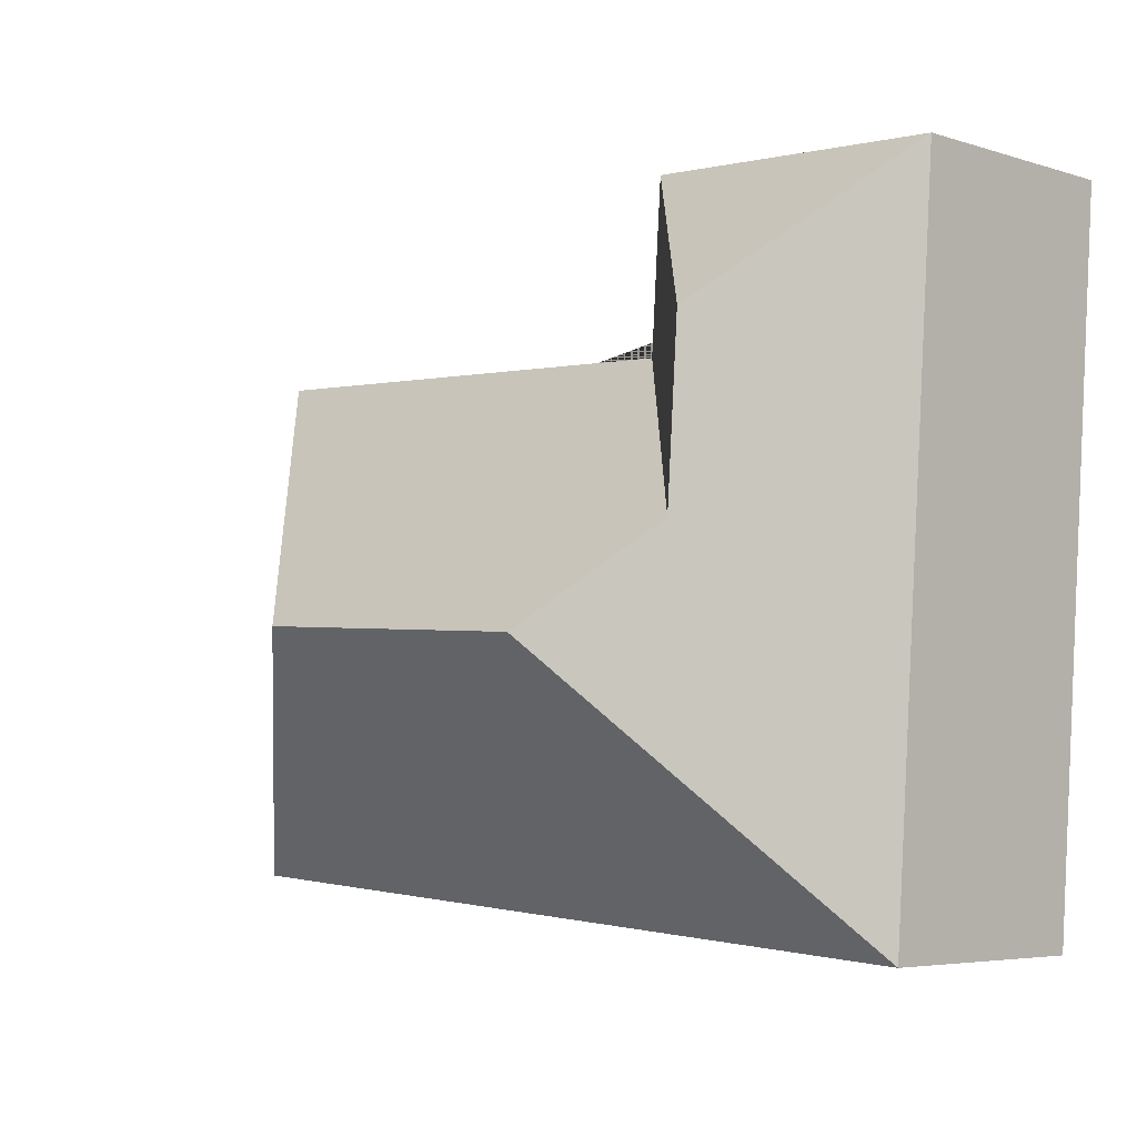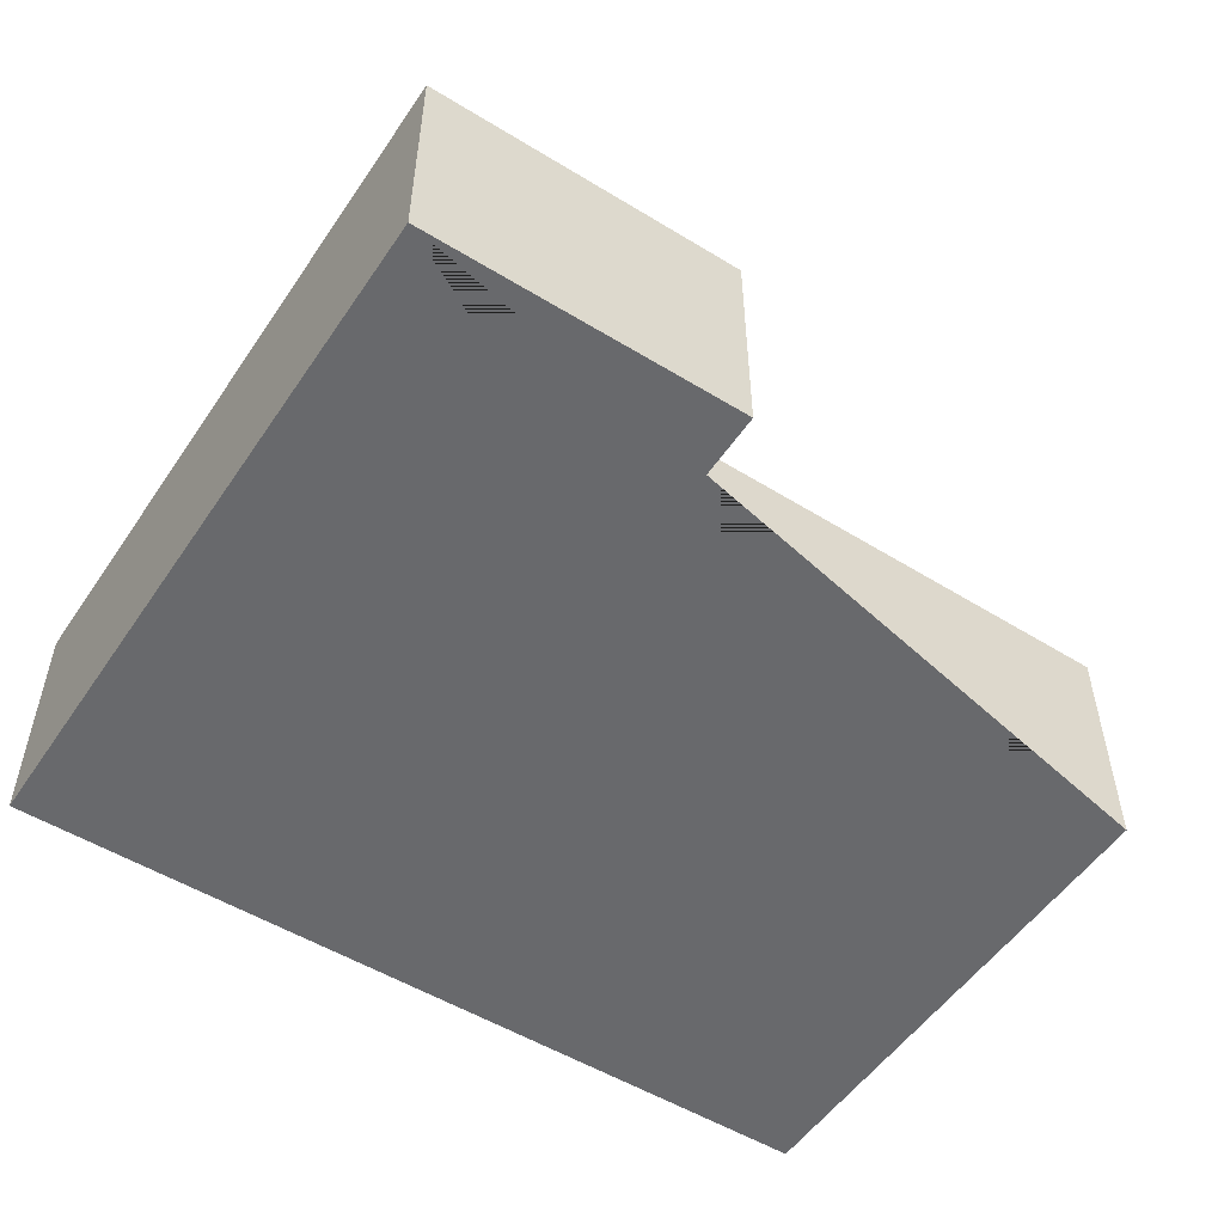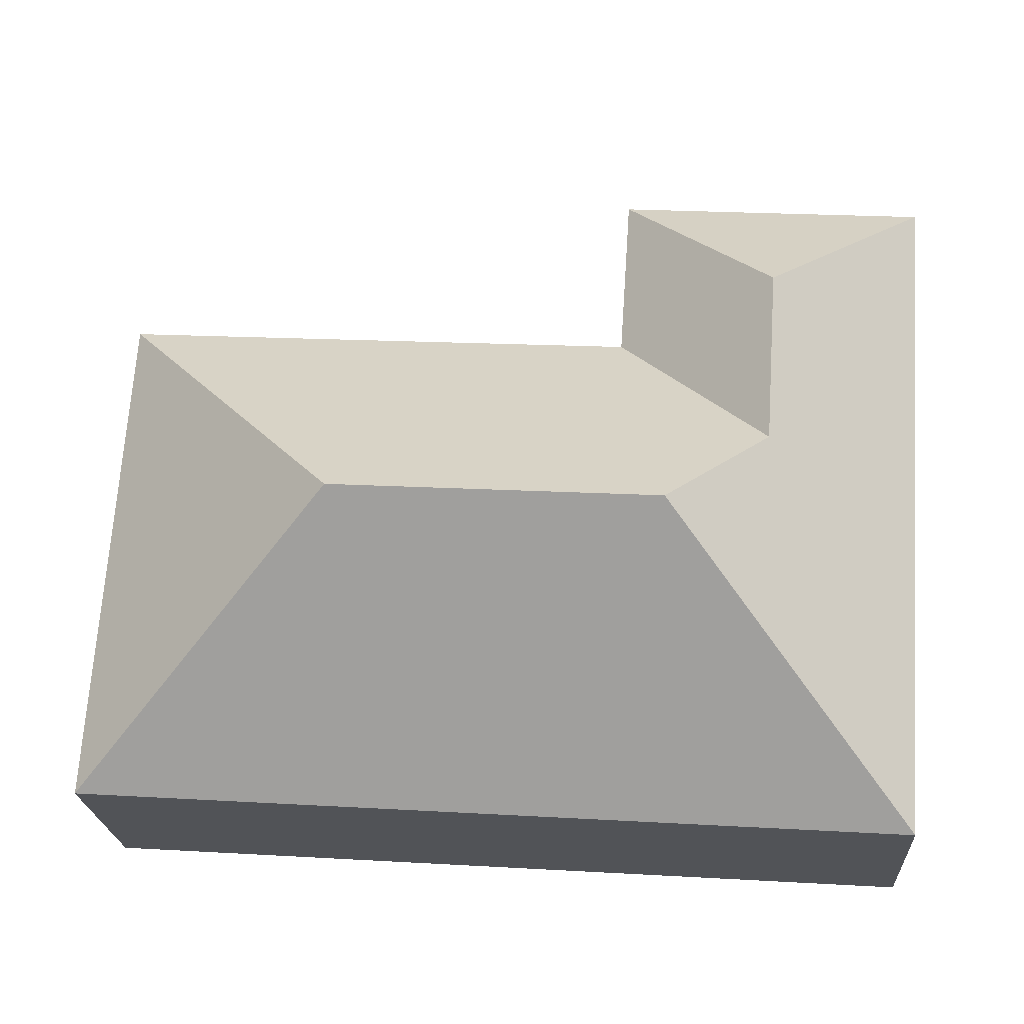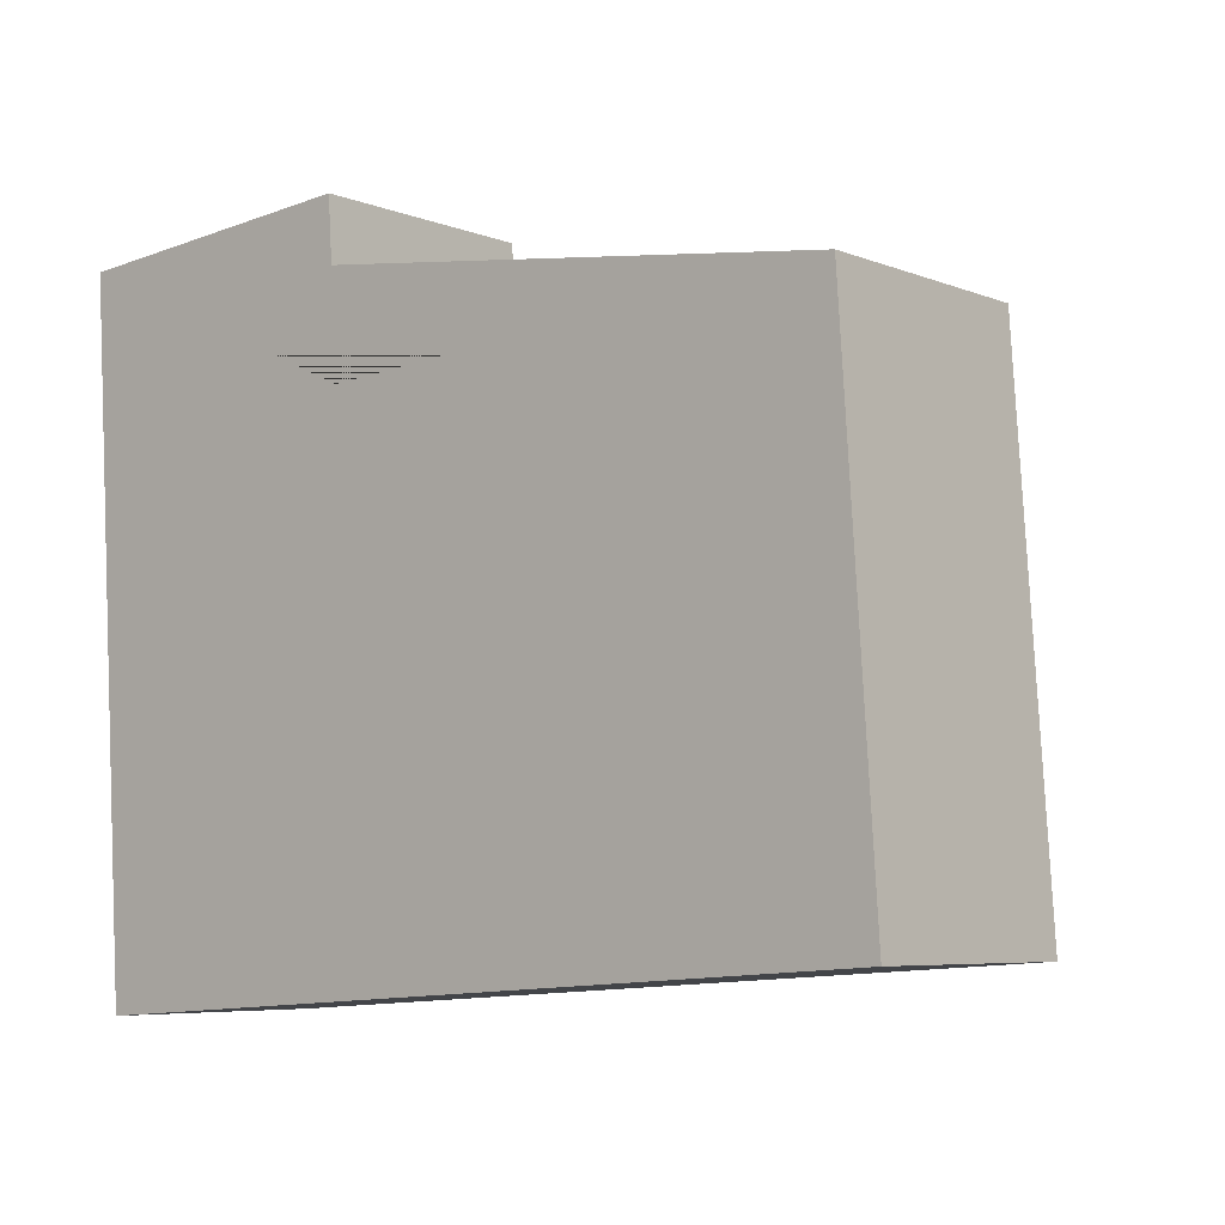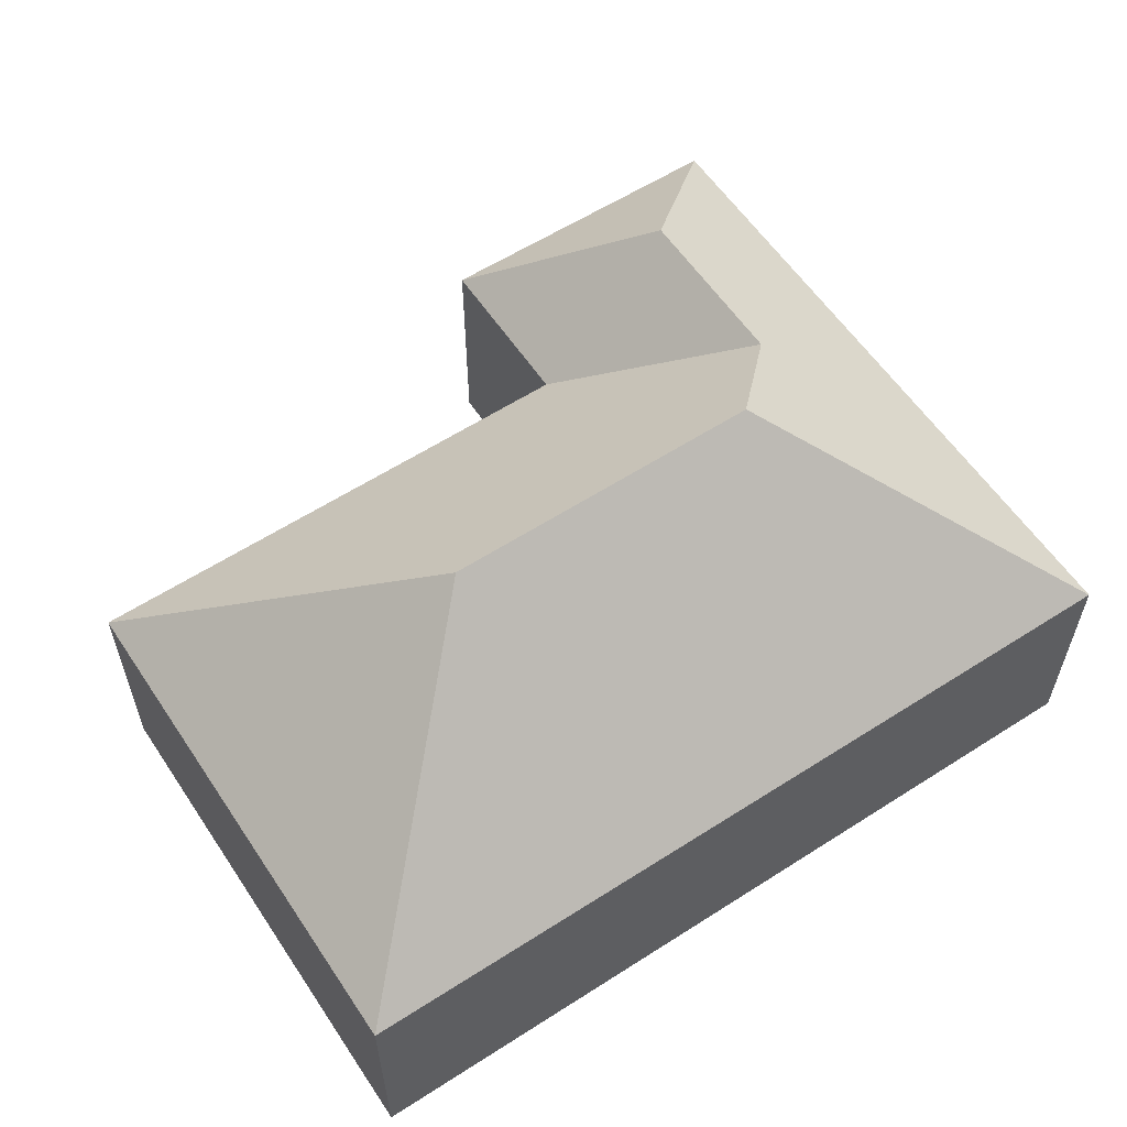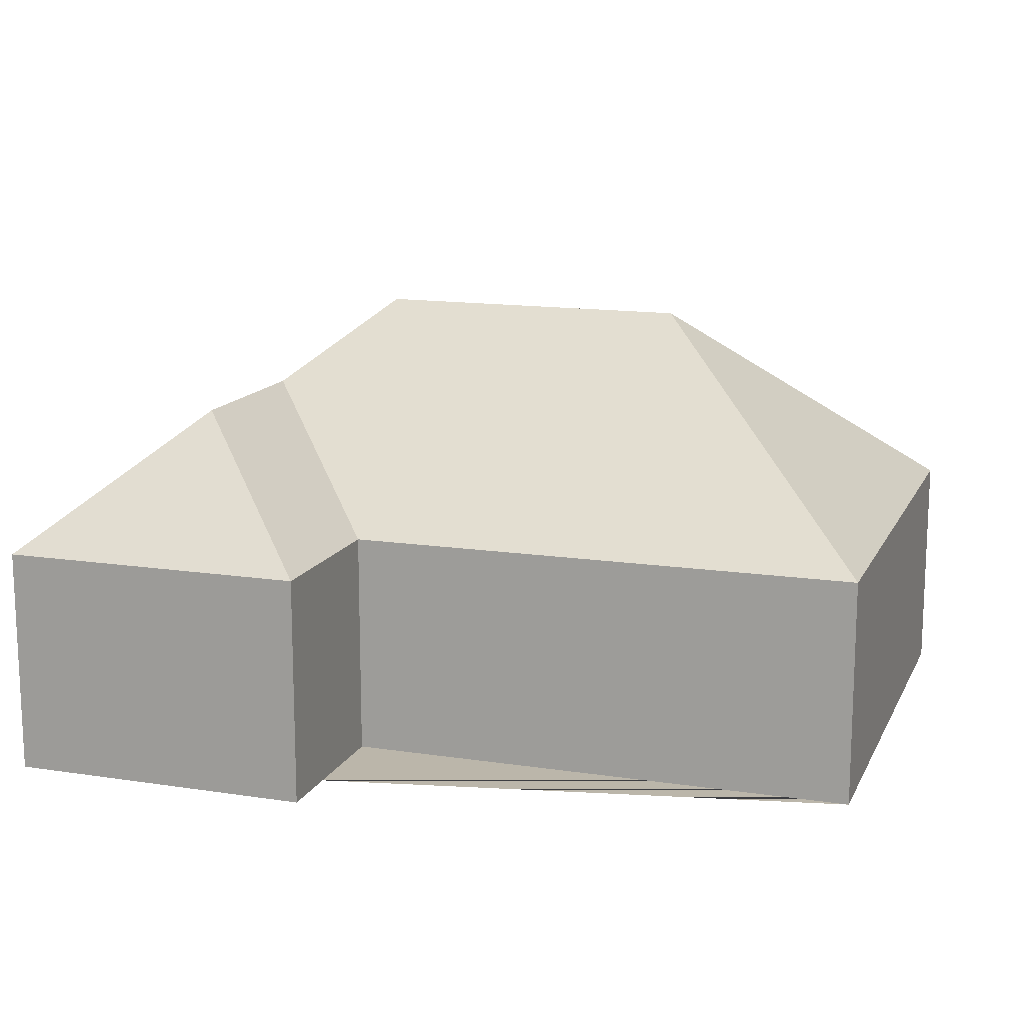
<metadata>
{"format":"obj","ext":"obj","renderer":"f3d","projection":"perspective","resolution":1024,"background":"white","views":[{"elev":-5.2,"azim":-134.0,"up":"+Z"},{"elev":-52.7,"azim":-37.1,"up":"+Y"},{"elev":-22.1,"azim":-176.5,"up":"+Z"},{"elev":-6.3,"azim":40.9,"up":"+Z"},{"elev":58.5,"azim":142.7,"up":"+Y"},{"elev":14.1,"azim":14.9,"up":"+Y"}]}
</metadata>
<code>
o CG10_500_038071_0019
v 13.65 75 -17.95
v 67.48 117.8 -63.14
v 114.7 75 -11.28
v 71.33 117.9 -120.6
v 118.4 75 -65.99
v 105.6 145 -151.3
v 28.4 75 -241
v 288.8 75 -55.76
v 210.5 144.7 -144.7
v 299.8 75 -222.9
v 13.65 0 -17.95
v 114.7 0 -11.28
v 118.4 0 -65.99
v 288.8 0 -55.76
v 299.8 0 -222.9
v 28.4 0 -241
f 7 6 9 10
f 7 1 2 4 6
f 1 3 2
f 2 4 5 3
f 5 8 9 6 4
f 9 8 10 9 8
f 11 12 13 14 15 16
f 1 11 12 3
f 3 12 13 5
f 5 13 14 8
f 8 14 15 10
f 10 15 16 7
f 7 16 11 1

</code>
